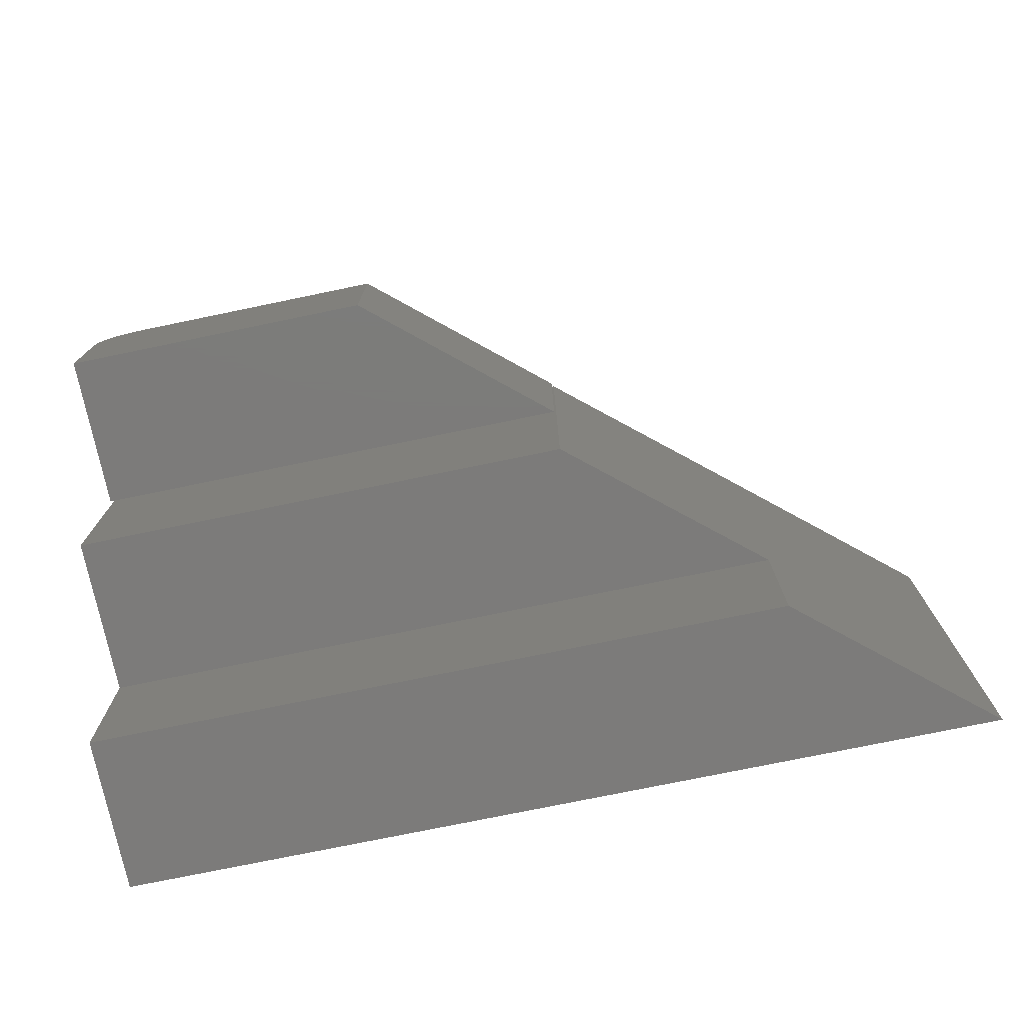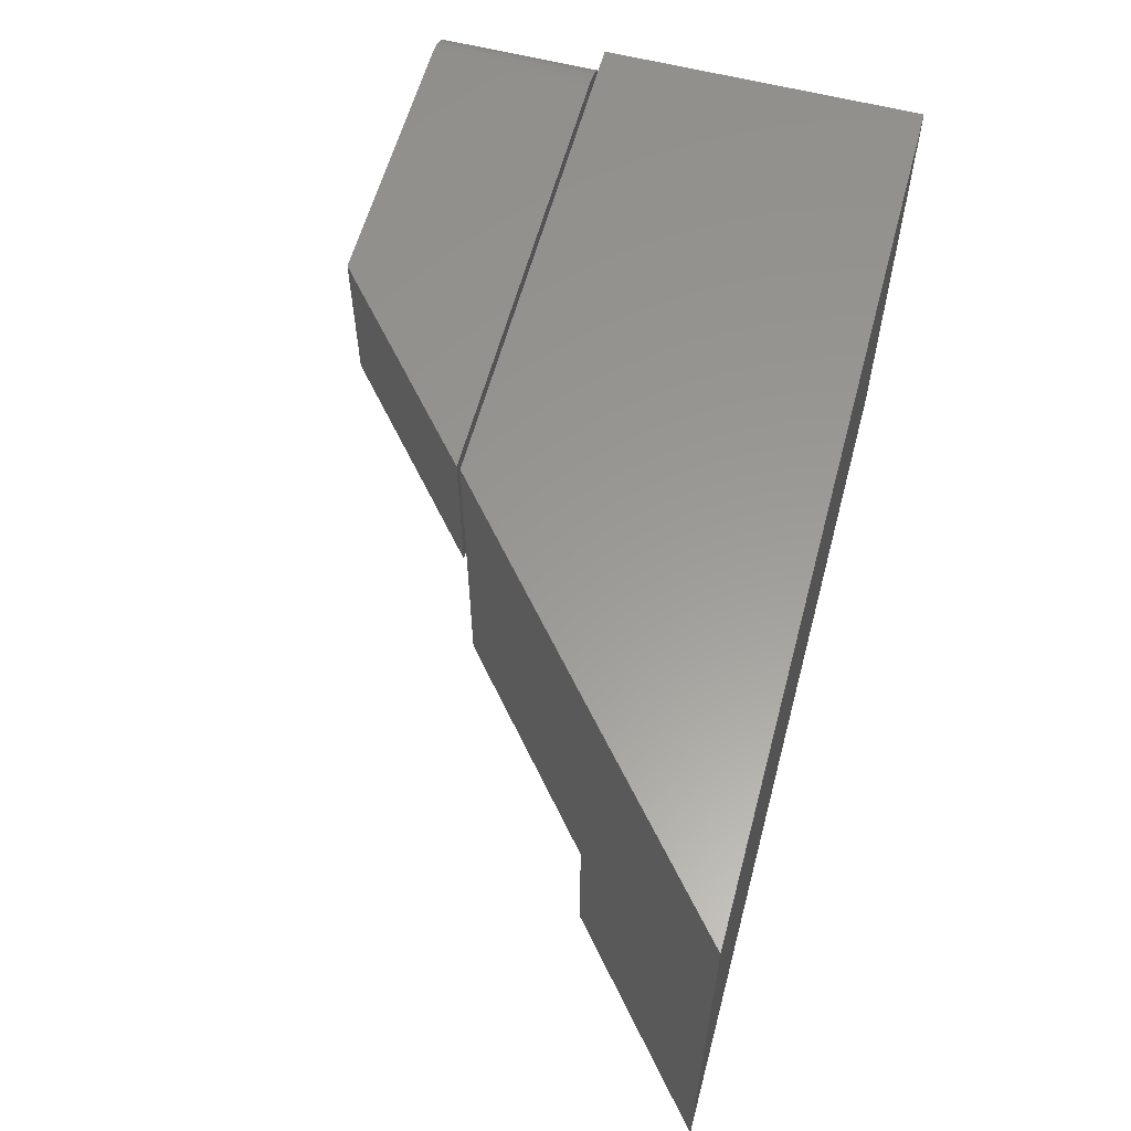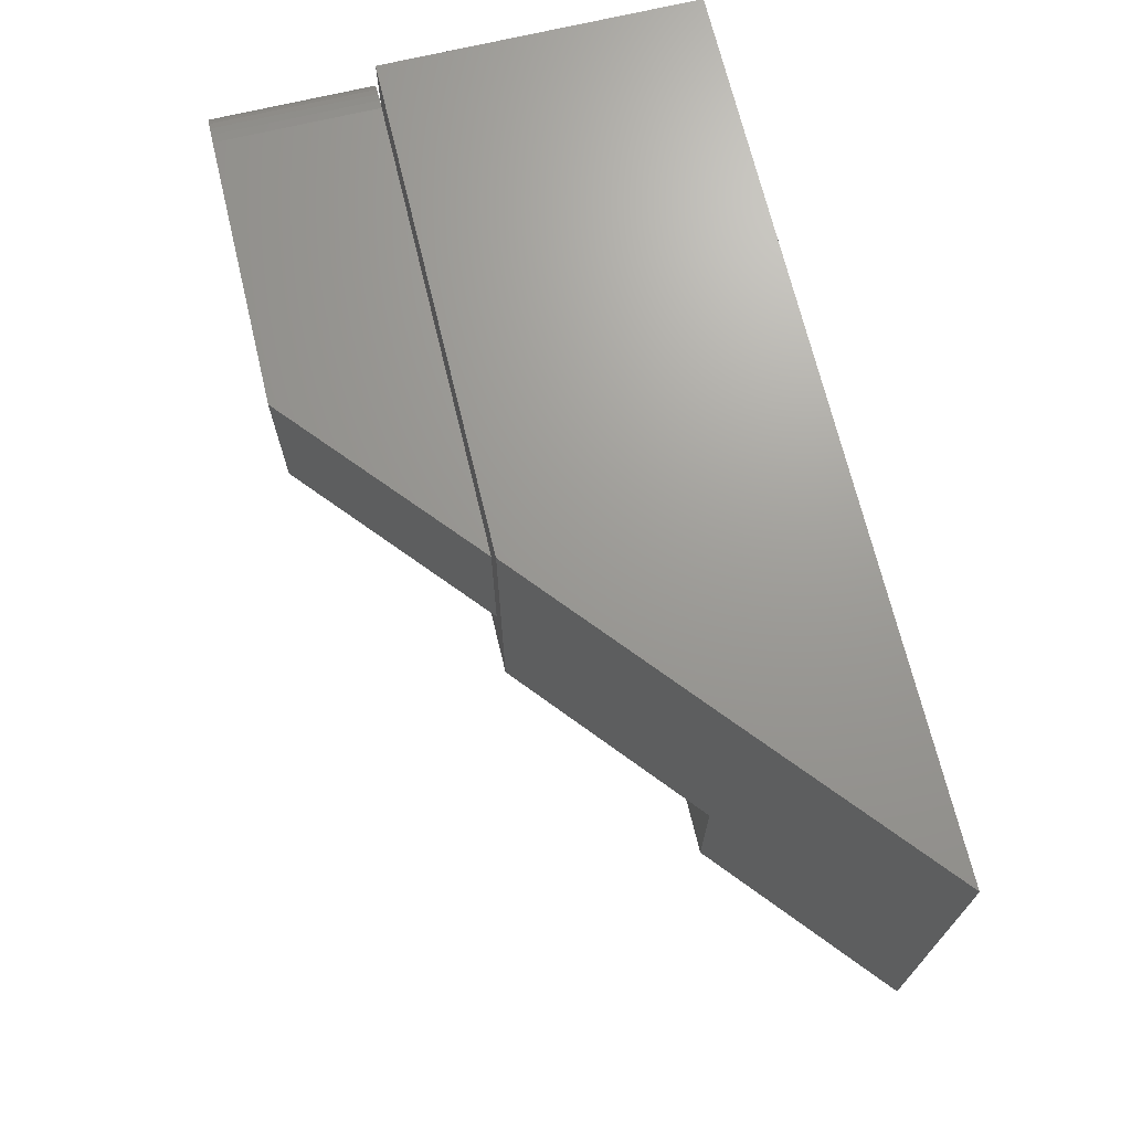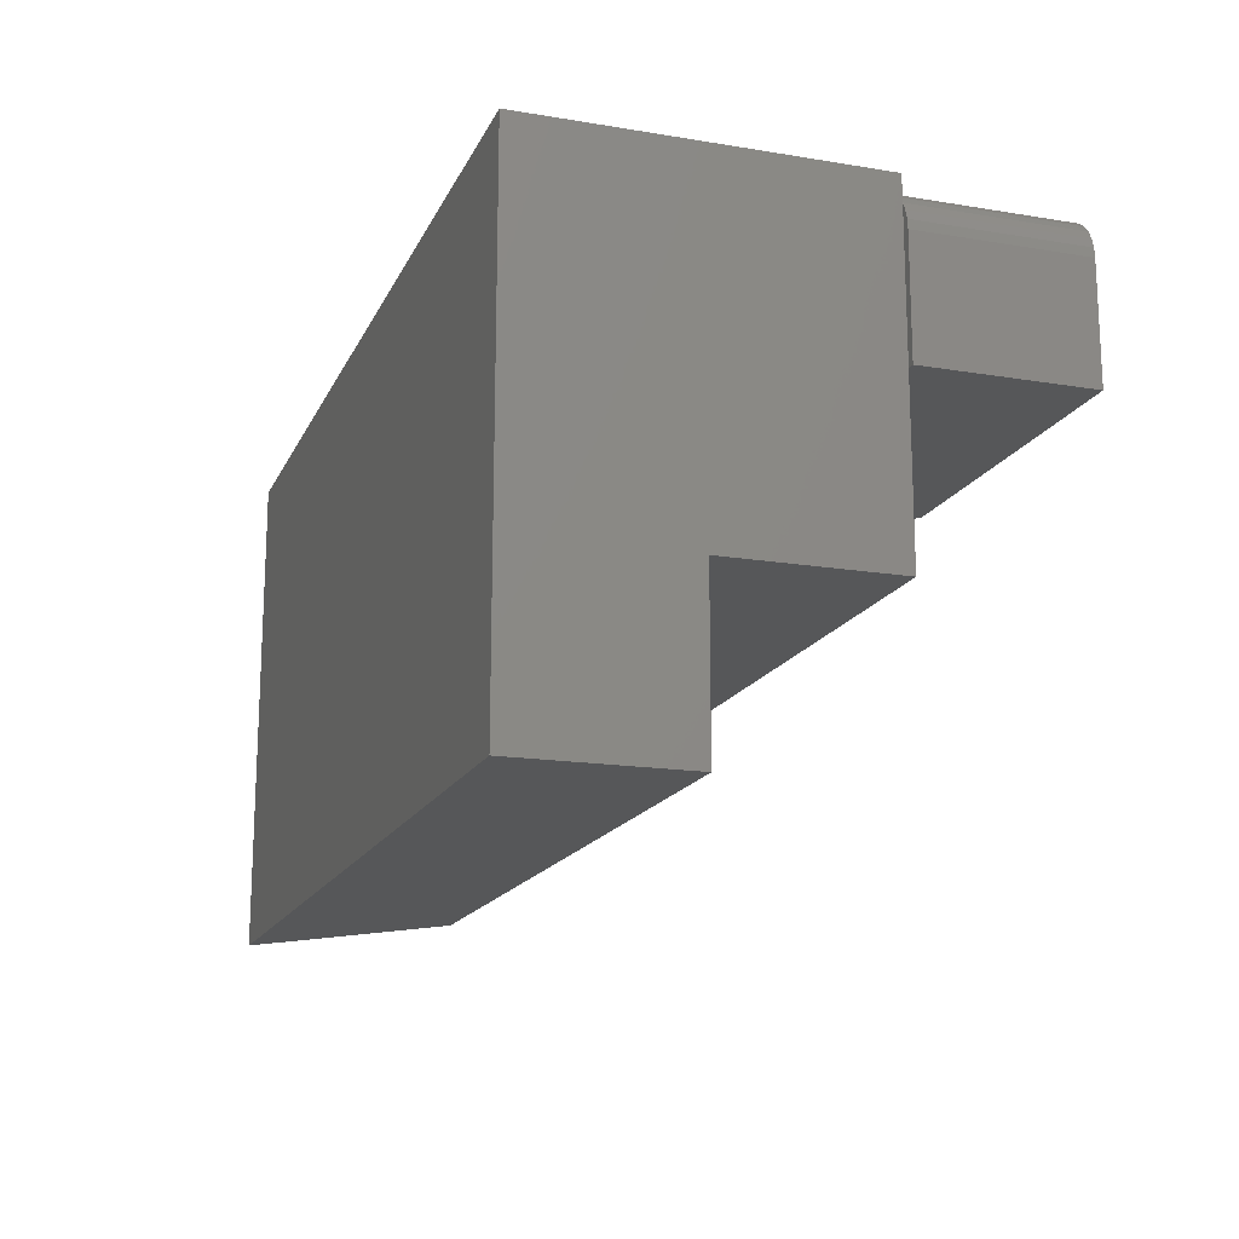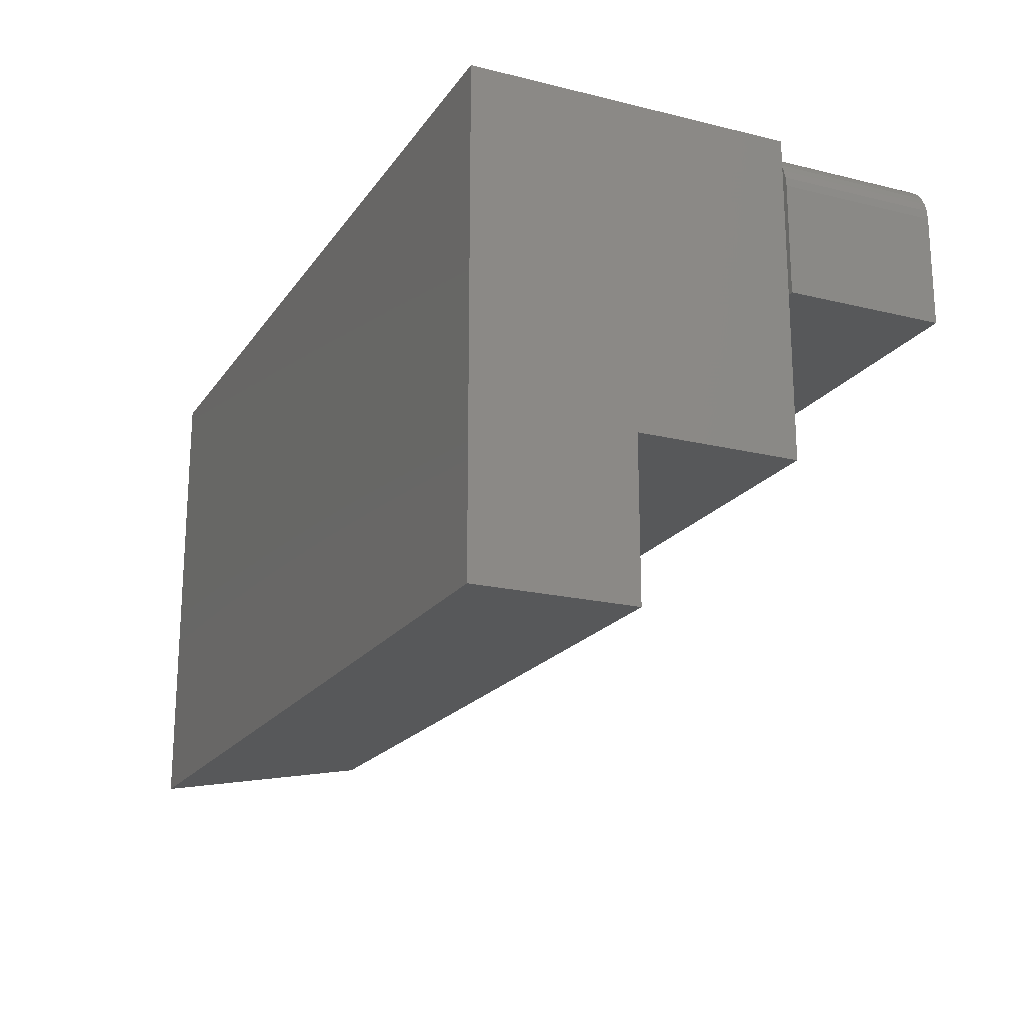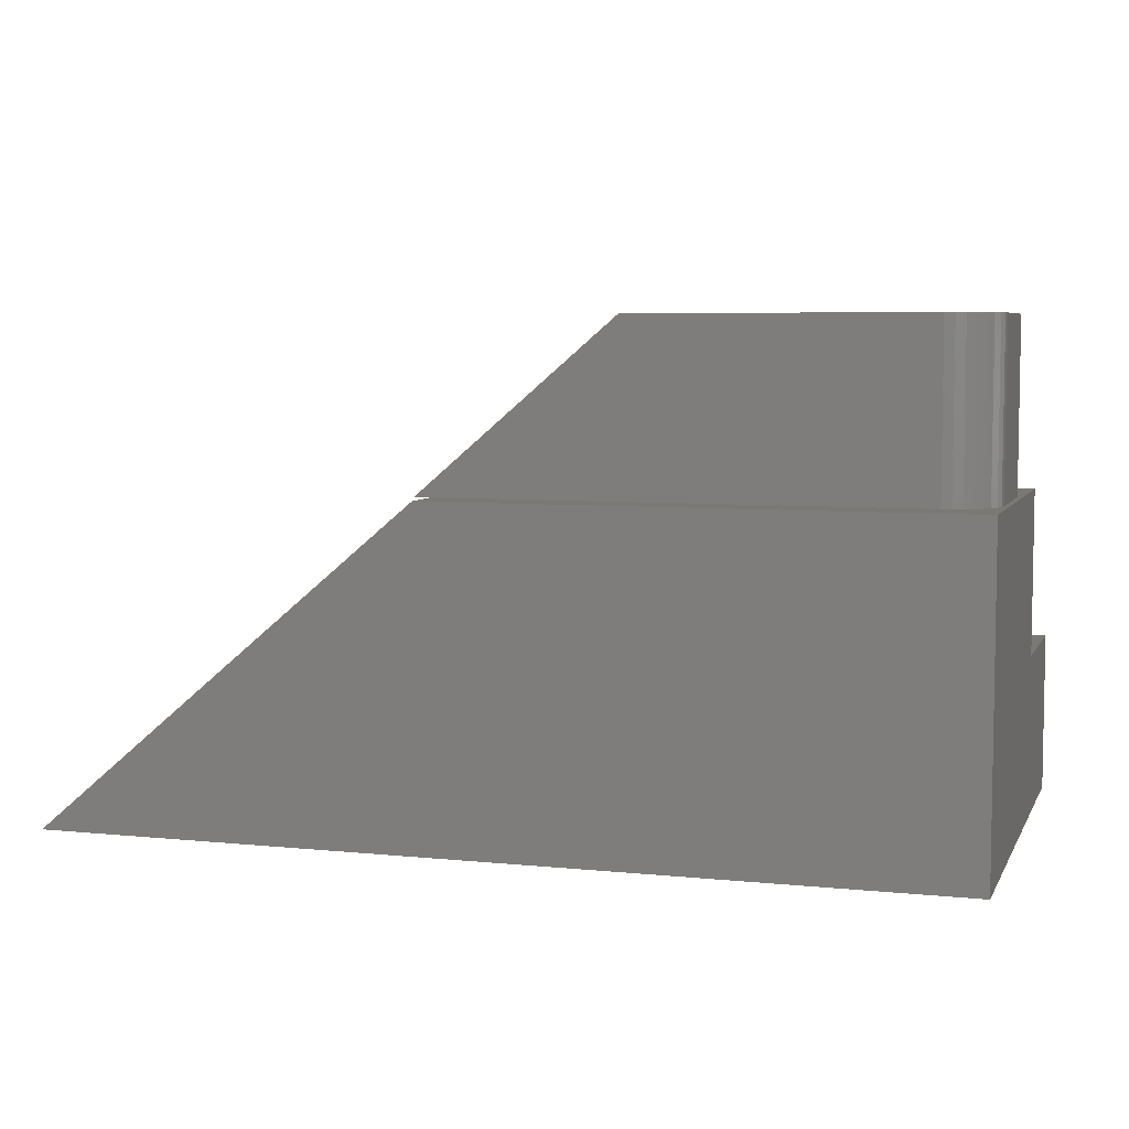
<metadata>
{"format":"stl","ext":"stl","renderer":"f3d","projection":"perspective","resolution":1024,"background":"white","views":[{"elev":-74.9,"azim":11.7,"up":"+Y"},{"elev":59.4,"azim":104.9,"up":"+Y"},{"elev":69.5,"azim":76.5,"up":"+Y"},{"elev":-16.3,"azim":-108.7,"up":"+Y"},{"elev":-19.6,"azim":-114.5,"up":"+Y"},{"elev":5.9,"azim":-162.8,"up":"+Z"}]}
</metadata>
<code>
# stl→obj: 38 verts, 68 faces
v 0.5938 -4.775e-34 0.1328
v 0.5921 7.74e-20 0.1342
v 0.5921 -0.2734 0.1342
v 0.5921 -0.4062 0.1342
v 0.75 -0.4062 -4.592e-17
v 0.75 -7.373e-18 -5.551e-17
v -8.132e-18 -7.373e-18 0
v 8.419e-18 7.633e-18 0.2703
v 0.4313 7.633e-18 0.2703
v 0 -0.4062 0
v 8.218e-18 -0.4062 0.1342
v 0 -0.2734 0.1342
v 8.419e-18 -0.2734 0.2703
v 0.4313 -0.2734 0.2703
v 0.03906 -1.328e-34 0.2734
v 0.03906 7.532e-18 0.4091
v 0.4297 -1.461e-33 0.2734
v 0.2714 7.532e-18 0.4091
v 8.309e-18 -0.1328 0.4091
v 0 -0.03906 0.4091
v 0 -0.1328 0.2734
v 0 -0.03906 0.2734
v 0.002973 -0.02411 0.4091
v 0.0007506 -0.03144 0.4091
v 0.2714 -0.1328 0.4091
v 0.03144 -0.0007506 0.4091
v 0.02411 -0.002973 0.4091
v 0.01736 -0.006583 0.4091
v 0.01144 -0.01144 0.4091
v 0.006583 -0.01736 0.4091
v 0.002973 -0.02411 0.2734
v 0.0007506 -0.03144 0.2734
v 0.01144 -0.01144 0.2734
v 0.01736 -0.006583 0.2734
v 0.02411 -0.002973 0.2734
v 0.4297 -0.1328 0.2734
v 0.03144 -0.0007506 0.2734
v 0.006583 -0.01736 0.2734
f 1 2 3
f 4 5 3
f 3 5 6
f 3 6 1
f 7 8 9
f 7 9 2
f 7 2 1
f 7 1 6
f 10 11 7
f 7 11 12
f 7 12 8
f 8 12 13
f 10 7 5
f 5 7 6
f 14 9 13
f 13 9 8
f 4 3 11
f 11 3 12
f 2 9 3
f 3 9 14
f 12 3 13
f 13 3 14
f 10 5 11
f 11 5 4
f 15 16 17
f 17 16 18
f 19 20 21
f 21 20 22
f 20 23 24
f 19 25 18
f 19 18 16
f 19 16 26
f 19 26 27
f 19 27 28
f 19 28 29
f 19 29 30
f 19 30 23
f 19 23 20
f 22 31 21
f 22 32 31
f 33 34 35
f 36 21 37
f 36 37 15
f 36 15 17
f 37 21 31
f 37 31 38
f 37 38 33
f 37 33 35
f 16 15 26
f 26 15 37
f 26 37 27
f 27 37 35
f 27 35 28
f 28 35 34
f 28 34 29
f 29 34 33
f 29 33 30
f 30 33 38
f 30 38 23
f 23 38 31
f 23 31 24
f 24 31 32
f 24 32 20
f 20 32 22
f 21 36 19
f 19 36 25
f 36 17 25
f 25 17 18

</code>
